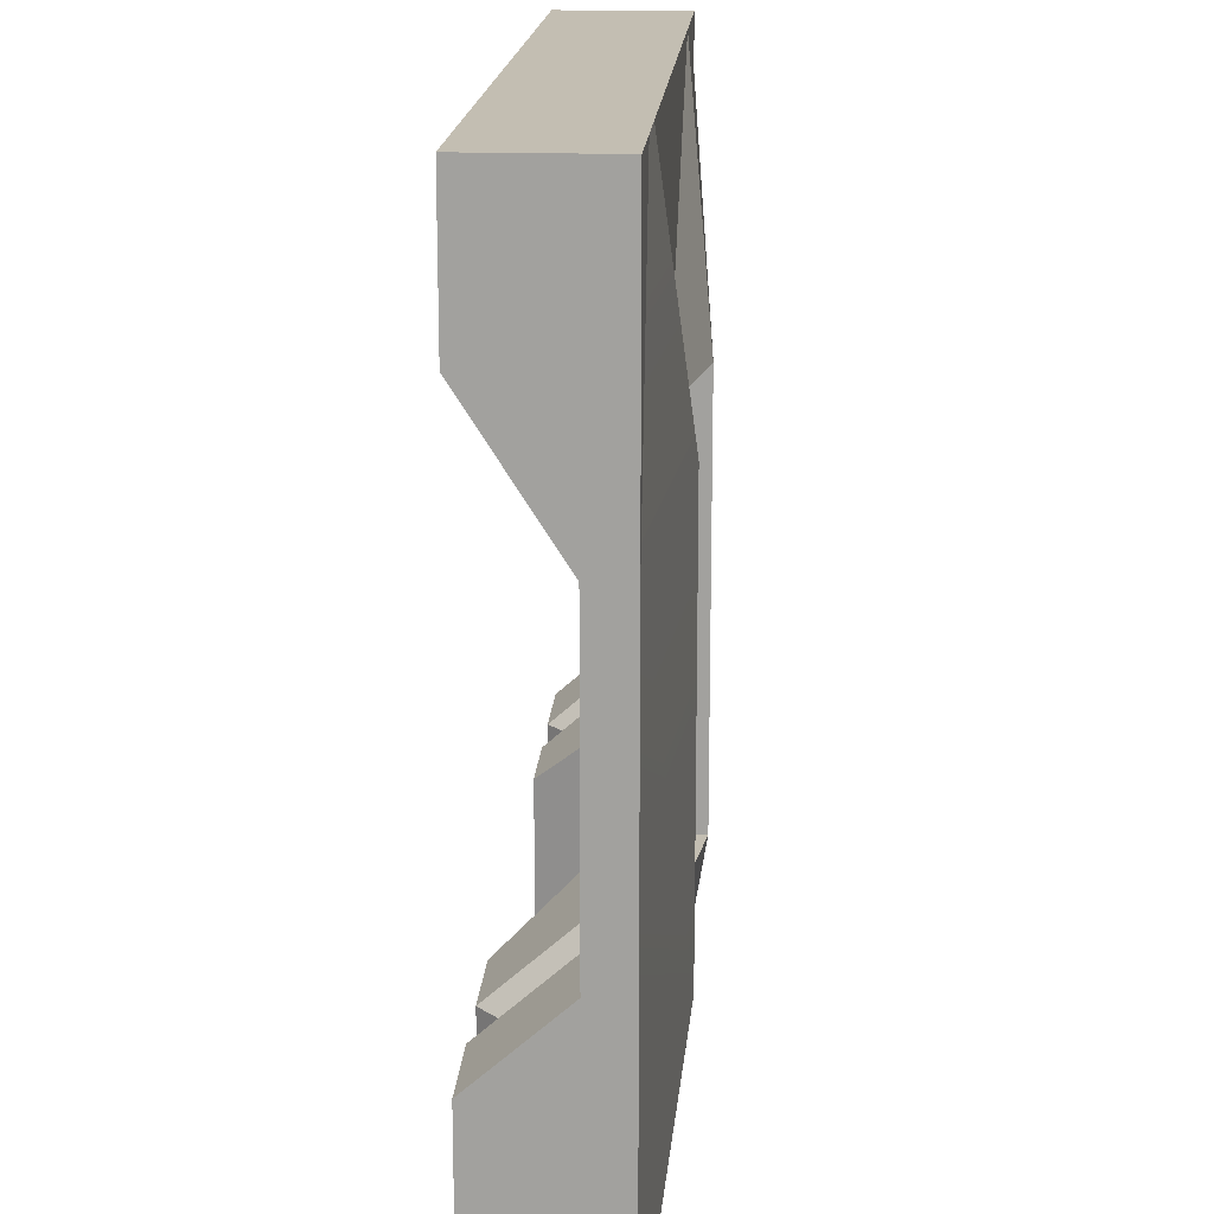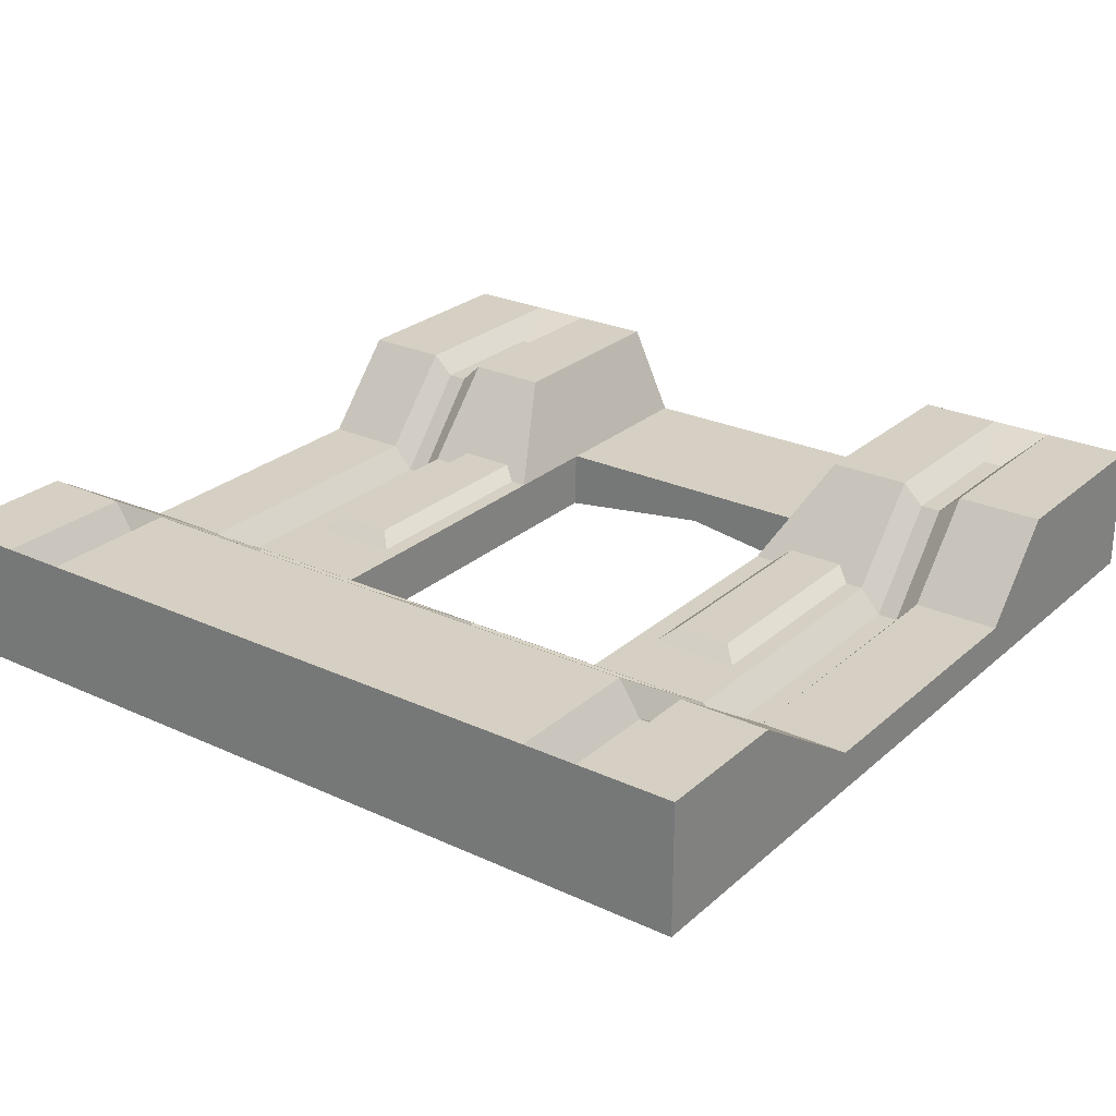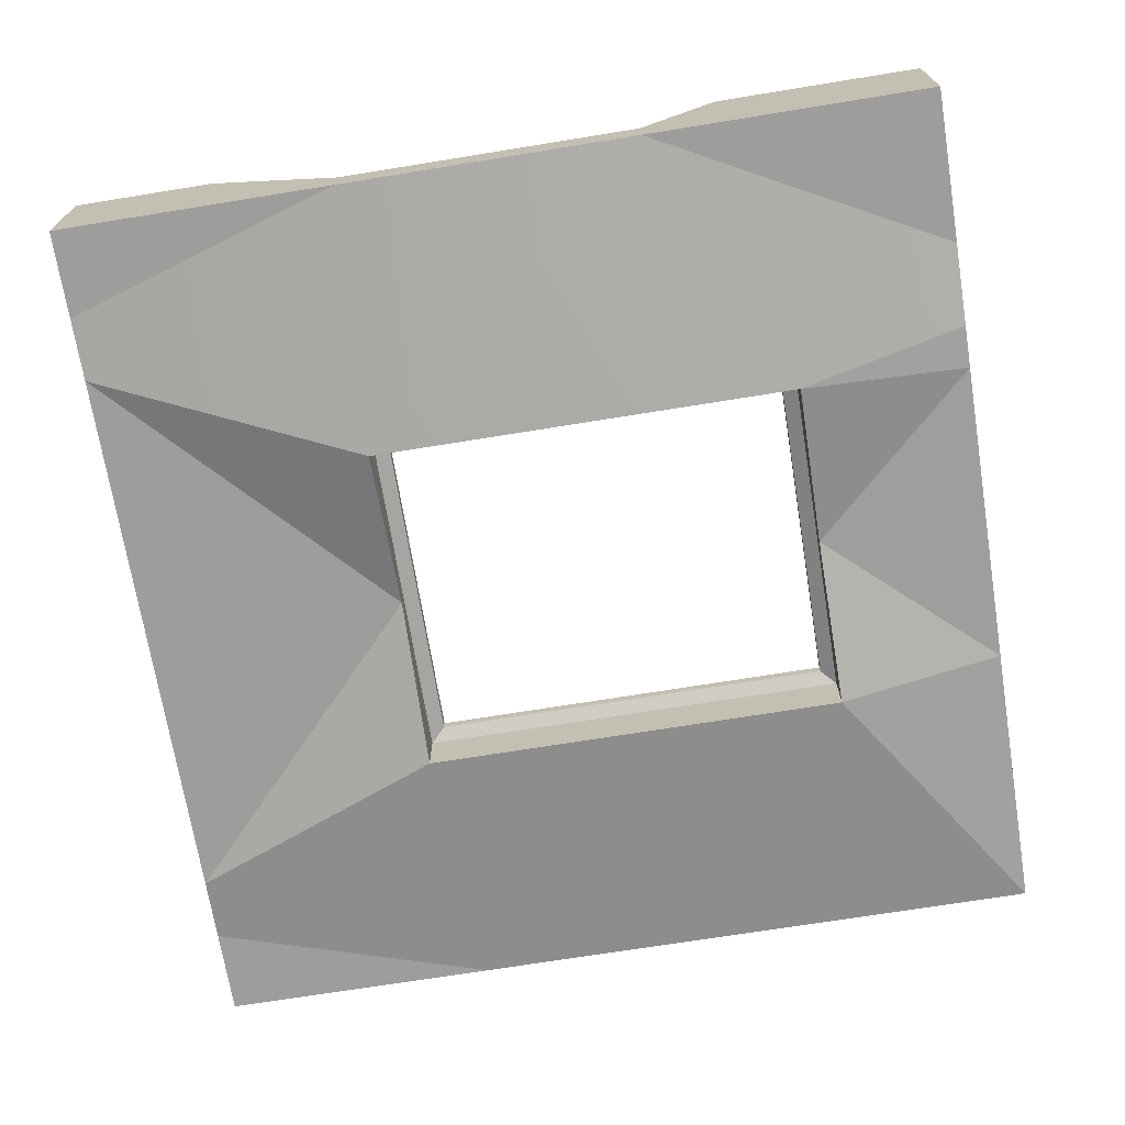
<metadata>
{"format":"obj","ext":"obj","renderer":"f3d","projection":"perspective","resolution":1024,"background":"white","views":[{"elev":17.3,"azim":93.8,"up":"+Y"},{"elev":26.0,"azim":-143.7,"up":"+Z"},{"elev":-70.4,"azim":-80.8,"up":"+Z"}]}
</metadata>
<code>
g SM_Bld_Lift_Wall_01
v 3.472 2.464 -0.1648
v 4.123 4 0
v 2.5 2.464 0.01241
v 2.5 2.464 0.01241
v 2.5 4 0
v 0.8767 4 0
v 1.528 -0.01723 -0.1648
v 1.604 -0.9954 0
v 2.5 -0.01723 -0.03097
v 1.604 -0.9954 0
v 1.528 -0.01723 -0.1648
v 1.356 -0.9954 0
v 4.123 4 0
v 2.5 4 0
v 2.5 2.464 0.01241
v 2.5 2.464 0.01241
v 0.8767 4 0
v 1.528 2.464 -0.1648
v 2.5 -0.01723 -0.03097
v 3.396 -0.9954 0
v 3.472 -0.01723 -0.1648
v 5 -0.9954 0.75
v 5 7.629e-07 0
v 5 -0.9954 0
v 5 0.1999 0.75
v 5 0.6591 0
v 5 0.6591 0.2323
v 5 2.38 0
v 5 2.38 0.2323
v 5 3.185 0
v 5 3.185 0.75
v 5 4 0
v 5 4 0.75
v 3.644 0.1999 0.75
v 3.396 0.6591 0.2323
v 4.123 0.6591 0.2323
v 4.123 0.1999 0.75
v 3.644 -0.9954 0.75
v 3.644 0.1999 0.75
v 4.123 0.1999 0.75
v 4.123 -0.9954 0.75
v 3.396 0.6591 0.2323
v 3.396 2.38 0.2323
v 4.123 2.38 0.2323
v 4.123 0.6591 0.2323
v 3.396 0.06709 0.2323
v 3.396 0.6591 0.2323
v 3.644 0.1999 0.75
v 3.396 -0.9954 0.2323
v 3.644 -0.9954 0.75
v 3.396 2.38 0.2323
v 3.396 0.06709 0.1722
v 3.396 2.38 0.1722
v 3.396 0.6591 0.2323
v 3.396 0.06709 0.2323
v 3.396 2.38 0.1722
v 3.396 0.06709 0.1722
v 3.472 -0.01723 0.1301
v 3.472 2.464 0.1301
v 3.472 2.464 0.1301
v 3.472 -0.01723 0.1301
v 3.472 -0.01723 -0.1648
v 3.472 2.464 -0.1648
v 2.5 3.185 0.75
v 4.123 4 0.75
v 4.123 3.185 0.75
v 2.5 4 0.75
v 0.8767 4 0.75
v 0.8767 3.185 0.75
v 4.003 2.513 0.2713
v 2.647 2.513 0.2713
v 2.647 3.094 0.6452
v 4.003 3.094 0.6452
v 2.5 2.38 0.1722
v 3.396 2.38 0.2323
v 3.396 2.38 0.1722
v 2.5 2.38 0.2323
v 1.604 2.38 0.2323
v 1.604 2.38 0.1722
v 2.5 2.464 0.1301
v 3.396 2.38 0.1722
v 3.472 2.464 0.1301
v 2.5 2.38 0.1722
v 1.604 2.38 0.1722
v 1.528 2.464 0.1301
v 3.472 2.464 -0.1648
v 2.5 2.464 0.1301
v 3.472 2.464 0.1301
v 2.5 2.464 0.01241
v 1.528 2.464 -0.1648
v 1.528 2.464 0.1301
v 3.472 -0.01723 0.1301
v 2.5 -0.01723 -0.03097
v 3.472 -0.01723 -0.1648
v 2.5 -0.01723 0.1301
v 1.528 -0.01723 0.1301
v 1.528 -0.01723 -0.1648
v 3.396 0.06709 0.1722
v 2.5 -0.01723 0.1301
v 3.472 -0.01723 0.1301
v 2.5 0.06709 0.1722
v 1.604 0.06709 0.1722
v 1.528 -0.01723 0.1301
v 3.396 0.06709 0.2323
v 2.5 0.06709 0.1722
v 3.396 0.06709 0.1722
v 2.5 0.06709 0.2323
v 1.604 0.06709 0.2323
v 1.604 0.06709 0.1722
v 2.5 -0.9954 0.2323
v 3.396 0.06709 0.2323
v 3.396 -0.9954 0.2323
v 2.5 0.06709 0.2323
v 1.604 0.06709 0.2323
v 1.604 -0.9954 0.2323
v 5 4 0.75
v 4.493 4 0
v 5 4 0
v 4.493 4 0.75
v 4.123 4 0
v 4.123 4 0.75
v 2.5 4 0
v 2.5 4 0.75
v 0.8767 4 0.75
v 0.8767 4 0
v 0.5066 4 0.75
v 0.5066 4 0
v 0 4 0.75
v 0 4 0
v 5 3.185 0.75
v 4.493 3.185 0.75
v 4.493 4 0.75
v 5 4 0.75
v 5 2.38 0.2323
v 4.493 2.38 0.2323
v 4.493 3.185 0.75
v 5 3.185 0.75
v 4.493 0.6591 0.2323
v 4.493 2.38 0.2323
v 5 2.38 0.2323
v 5 0.6591 0.2323
v 4.493 0.1999 0.75
v 4.493 0.6591 0.2323
v 5 0.6591 0.2323
v 5 0.1999 0.75
v 4.493 -0.9954 0.75
v 4.493 0.1999 0.75
v 5 0.1999 0.75
v 5 -0.9954 0.75
v 4.493 -0.9954 0
v 5 -0.9954 0.75
v 5 -0.9954 0
v 4.493 -0.9954 0.75
v 4.123 -0.9954 0
v 4.123 -0.9954 0.75
v 3.644 -0.9954 0
v 3.644 -0.9954 0.75
v 3.396 -0.9954 0
v 3.396 -0.9954 0.2323
v 2.5 -0.9954 0
v 2.5 -0.9954 0.2323
v 1.604 -0.9954 0.2323
v 1.604 -0.9954 0
v 1.356 -0.9954 0.75
v 1.356 -0.9954 0
v 0.8767 -0.9954 0.75
v 0.8767 -0.9954 0
v 0.5066 -0.9954 0.75
v 0.5066 -0.9954 0
v 0 -0.9954 0.75
v 0 -0.9954 0
v 4.368 3.185 0.5537
v 4.249 3.185 0.5537
v 4.249 3.869 0.5537
v 4.368 3.869 0.5537
v 4.368 2.38 0.08117
v 4.249 2.38 0.08117
v 4.249 3.185 0.5537
v 4.368 3.185 0.5537
v 4.249 0.6591 0.09162
v 4.249 2.38 0.08117
v 4.368 2.38 0.08117
v 4.368 0.6591 0.09162
v 4.249 0.1999 0.6324
v 4.249 0.6591 0.09162
v 4.368 0.6591 0.09162
v 4.368 0.1999 0.6324
v 4.249 -0.6212 0.6324
v 4.249 0.1999 0.6324
v 4.368 0.1999 0.6324
v 4.368 -0.6212 0.6324
v 4.123 3.185 0.75
v 4.123 4 0.75
v 4.249 3.869 0.5537
v 4.249 3.185 0.5537
v 4.123 4 0.75
v 4.493 4 0.75
v 4.368 3.869 0.5537
v 4.249 3.869 0.5537
v 4.493 4 0.75
v 4.493 3.185 0.75
v 4.368 3.185 0.5537
v 4.368 3.869 0.5537
v 4.123 2.38 0.2323
v 4.123 3.185 0.75
v 4.249 3.185 0.5537
v 4.249 2.38 0.08117
v 4.493 3.185 0.75
v 4.493 2.38 0.2323
v 4.368 2.38 0.08117
v 4.368 3.185 0.5537
v 4.123 0.6591 0.2323
v 4.123 2.38 0.2323
v 4.249 2.38 0.08117
v 4.249 0.6591 0.09162
v 4.493 2.38 0.2323
v 4.493 0.6591 0.2323
v 4.368 0.6591 0.09162
v 4.368 2.38 0.08117
v 4.123 0.1999 0.75
v 4.123 0.6591 0.2323
v 4.249 0.6591 0.09162
v 4.249 0.1999 0.6324
v 4.493 0.6591 0.2323
v 4.493 0.1999 0.75
v 4.368 0.1999 0.6324
v 4.368 0.6591 0.09162
v 4.123 -0.9954 0.75
v 4.123 0.1999 0.75
v 4.249 0.1999 0.6324
v 4.249 -0.6212 0.6324
v 4.493 0.1999 0.75
v 4.493 -0.9954 0.75
v 4.368 -0.6212 0.6324
v 4.368 0.1999 0.6324
v 4.493 -0.9954 0.75
v 4.123 -0.9954 0.75
v 4.249 -0.6212 0.6324
v 4.368 -0.6212 0.6324
v 4.003 2.513 0.2713
v 4.063 2.447 0.2754
v 2.575 2.447 0.2754
v 2.647 2.513 0.2713
v 4.063 3.118 0.7069
v 4.063 2.447 0.2754
v 4.003 2.513 0.2713
v 4.003 3.094 0.6452
v 2.575 2.447 0.2754
v 2.575 3.118 0.7069
v 2.647 3.094 0.6452
v 2.647 2.513 0.2713
v 4.003 3.094 0.6452
v 2.647 3.094 0.6452
v 2.575 3.118 0.7069
v 4.063 3.118 0.7069
v 0 -0.9954 0.75
v 0 -0.9954 0
v 0 7.629e-07 0
v 0 0.1999 0.75
v 0 0.6591 0
v 0 0.6591 0.2323
v 0 2.38 0
v 0 2.38 0.2323
v 0 3.185 0
v 0 3.185 0.75
v 0 4 0
v 0 4 0.75
v 1.356 0.1999 0.75
v 0.8767 0.1999 0.75
v 0.8767 0.6591 0.2323
v 1.604 0.6591 0.2323
v 1.356 -0.9954 0.75
v 0.8767 -0.9954 0.75
v 0.8767 0.1999 0.75
v 1.356 0.1999 0.75
v 1.604 0.6591 0.2323
v 0.8767 0.6591 0.2323
v 0.8767 2.38 0.2323
v 1.604 2.38 0.2323
v 1.604 0.06709 0.2323
v 1.356 0.1999 0.75
v 1.604 0.6591 0.2323
v 1.604 -0.9954 0.2323
v 1.356 -0.9954 0.75
v 1.604 2.38 0.2323
v 1.604 2.38 0.1722
v 1.604 0.06709 0.1722
v 1.604 0.6591 0.2323
v 1.604 0.06709 0.2323
v 1.604 2.38 0.1722
v 1.528 2.464 0.1301
v 1.528 -0.01723 0.1301
v 1.604 0.06709 0.1722
v 1.528 2.464 0.1301
v 1.528 2.464 -0.1648
v 1.528 -0.01723 -0.1648
v 1.528 -0.01723 0.1301
v 0.9968 2.513 0.2713
v 0.9968 3.094 0.6452
v 2.353 3.094 0.6452
v 2.353 2.513 0.2713
v 0 3.185 0.75
v 0 4 0.75
v 0.5066 4 0.75
v 0.5066 3.185 0.75
v 0 2.38 0.2323
v 0 3.185 0.75
v 0.5066 3.185 0.75
v 0.5066 2.38 0.2323
v 0.5066 0.6591 0.2323
v 0 0.6591 0.2323
v 0 2.38 0.2323
v 0.5066 2.38 0.2323
v 0.5066 0.1999 0.75
v 0 0.1999 0.75
v 0 0.6591 0.2323
v 0.5066 0.6591 0.2323
v 0.5066 -0.9954 0.75
v 0 -0.9954 0.75
v 0 0.1999 0.75
v 0.5066 0.1999 0.75
v 0.6324 3.185 0.5537
v 0.6324 3.869 0.5537
v 0.7509 3.869 0.5537
v 0.7509 3.185 0.5537
v 0.6324 2.38 0.08117
v 0.6324 3.185 0.5537
v 0.7509 3.185 0.5537
v 0.7509 2.38 0.08117
v 0.7509 0.6591 0.09162
v 0.6324 0.6591 0.09162
v 0.6324 2.38 0.08117
v 0.7509 2.38 0.08117
v 0.7509 0.1999 0.6324
v 0.6324 0.1999 0.6324
v 0.6324 0.6591 0.09162
v 0.7509 0.6591 0.09162
v 0.7509 -0.6212 0.6324
v 0.6324 -0.6212 0.6324
v 0.6324 0.1999 0.6324
v 0.7509 0.1999 0.6324
v 0.8767 3.185 0.75
v 0.7509 3.185 0.5537
v 0.7509 3.869 0.5537
v 0.8767 4 0.75
v 0.8767 4 0.75
v 0.7509 3.869 0.5537
v 0.6324 3.869 0.5537
v 0.5066 4 0.75
v 0.5066 4 0.75
v 0.6324 3.869 0.5537
v 0.6324 3.185 0.5537
v 0.5066 3.185 0.75
v 0.8767 2.38 0.2323
v 0.7509 2.38 0.08117
v 0.7509 3.185 0.5537
v 0.8767 3.185 0.75
v 0.5066 3.185 0.75
v 0.6324 3.185 0.5537
v 0.6324 2.38 0.08117
v 0.5066 2.38 0.2323
v 0.8767 0.6591 0.2323
v 0.7509 0.6591 0.09162
v 0.7509 2.38 0.08117
v 0.8767 2.38 0.2323
v 0.5066 2.38 0.2323
v 0.6324 2.38 0.08117
v 0.6324 0.6591 0.09162
v 0.5066 0.6591 0.2323
v 0.8767 0.1999 0.75
v 0.7509 0.1999 0.6324
v 0.7509 0.6591 0.09162
v 0.8767 0.6591 0.2323
v 0.5066 0.6591 0.2323
v 0.6324 0.6591 0.09162
v 0.6324 0.1999 0.6324
v 0.5066 0.1999 0.75
v 0.8767 -0.9954 0.75
v 0.7509 -0.6212 0.6324
v 0.7509 0.1999 0.6324
v 0.8767 0.1999 0.75
v 0.5066 0.1999 0.75
v 0.6324 0.1999 0.6324
v 0.6324 -0.6212 0.6324
v 0.5066 -0.9954 0.75
v 0.5066 -0.9954 0.75
v 0.6324 -0.6212 0.6324
v 0.7509 -0.6212 0.6324
v 0.8767 -0.9954 0.75
v 0.9968 2.513 0.2713
v 2.353 2.513 0.2713
v 2.425 2.447 0.2754
v 0.9373 2.447 0.2754
v 0.9373 3.118 0.7069
v 0.9968 3.094 0.6452
v 0.9968 2.513 0.2713
v 0.9373 2.447 0.2754
v 2.425 2.447 0.2754
v 2.353 2.513 0.2713
v 2.353 3.094 0.6452
v 2.425 3.118 0.7069
v 0.9968 3.094 0.6452
v 0.9373 3.118 0.7069
v 2.425 3.118 0.7069
v 2.353 3.094 0.6452
v 0.9805 0.5002 0.2323
v 0.9805 1.93 0.2323
v 1.069 1.846 0.3056
v 1.069 0.5002 0.3056
v 0.9805 1.93 0.2323
v 1.489 1.93 0.2323
v 1.401 1.846 0.3056
v 1.069 1.846 0.3056
v 1.489 1.93 0.2323
v 1.489 0.5002 0.2323
v 1.401 0.5002 0.3056
v 1.401 1.846 0.3056
v 1.069 0.5002 0.3056
v 1.069 1.846 0.3056
v 1.401 1.846 0.3056
v 1.401 0.5002 0.3056
v 3.496 0.5002 0.2323
v 3.496 1.93 0.2323
v 3.584 1.846 0.3056
v 3.584 0.5002 0.3056
v 3.496 1.93 0.2323
v 4.004 1.93 0.2323
v 3.916 1.846 0.3056
v 3.584 1.846 0.3056
v 4.004 1.93 0.2323
v 4.004 0.5002 0.2323
v 3.916 0.5002 0.3056
v 3.916 1.846 0.3056
v 3.584 0.5002 0.3056
v 3.584 1.846 0.3056
v 3.916 1.846 0.3056
v 3.916 0.5002 0.3056
v 0 0.6591 0
v 1.528 2.464 -0.1648
v 0 2.38 0
v 1.528 -0.01723 -0.1648
v 1.356 -0.9954 0
v 0.8767 -0.9954 0
v 2.5 -0.01723 -0.03097
v 2.5 -0.9954 0
v 3.396 -0.9954 0
v 1.604 -0.9954 0
v 3.644 -0.9954 0
v 3.472 -0.01723 -0.1648
v 3.396 -0.9954 0
v 4.123 -0.9954 0
v 4.493 -0.9954 0
v 5 -0.9954 0
v 0.8767 -0.9954 0
v 0 0.6591 0
v 0.5066 -0.9954 0
v 0 -0.9954 0
v 0 4 0
v 0 3.185 0
v 0.5066 4 0
v 0 2.38 0
v 0.5066 4 0
v 0 2.38 0
v 1.528 2.464 -0.1648
v 0.8767 4 0
v 4.123 4 0
v 5 2.38 0
v 4.493 4 0
v 3.472 2.464 -0.1648
v 3.472 -0.01723 -0.1648
v 5 0.6591 0
v 5 7.629e-07 0
v 5 -0.9954 0
v 4.493 4 0
v 5 3.185 0
v 5 4 0
v 5 2.38 0
v 4.123 3.185 0.75
v 4.063 2.447 0.2754
v 4.063 3.118 0.7069
v 2.575 3.118 0.7069
v 4.123 2.38 0.2323
v 3.396 2.38 0.2323
v 2.575 2.447 0.2754
v 2.5 2.38 0.2323
v 2.5 3.185 0.75
v 2.425 3.118 0.7069
v 0.8767 3.185 0.75
v 2.425 2.447 0.2754
v 0.9373 3.118 0.7069
v 1.604 2.38 0.2323
v 0.9373 2.447 0.2754
v 0.8767 2.38 0.2323
g SM_Bld_Lift_Wall_01_0
f 3 2 1
f 6 5 4
f 9 8 7
f 12 11 10
f 15 14 13
f 18 17 16
f 21 20 19
f 24 23 22
f 23 25 22
f 23 26 25
f 26 27 25
f 26 28 27
f 28 29 27
f 28 30 29
f 30 31 29
f 30 32 31
f 32 33 31
f 36 35 34
f 37 36 34
f 40 39 38
f 41 40 38
f 44 43 42
f 45 44 42
f 48 47 46
f 48 46 49
f 50 48 49
f 53 52 51
f 52 54 51
f 52 55 54
f 58 57 56
f 59 58 56
f 62 61 60
f 63 62 60
f 66 65 64
f 65 67 64
f 67 68 64
f 68 69 64
f 72 71 70
f 73 72 70
f 76 75 74
f 75 77 74
f 77 78 74
f 78 79 74
f 82 81 80
f 81 83 80
f 83 84 80
f 84 85 80
f 88 87 86
f 87 89 86
f 89 87 90
f 87 91 90
f 94 93 92
f 93 95 92
f 95 93 96
f 93 97 96
f 100 99 98
f 99 101 98
f 101 99 102
f 99 103 102
f 106 105 104
f 105 107 104
f 107 105 108
f 105 109 108
f 112 111 110
f 111 113 110
f 113 114 110
f 114 115 110
f 118 117 116
f 117 119 116
f 117 120 119
f 120 121 119
f 120 122 121
f 122 123 121
f 123 122 124
f 122 125 124
f 124 125 126
f 125 127 126
f 126 127 128
f 127 129 128
f 132 131 130
f 133 132 130
f 136 135 134
f 137 136 134
f 140 139 138
f 141 140 138
f 144 143 142
f 145 144 142
f 148 147 146
f 149 148 146
f 152 151 150
f 151 153 150
f 150 153 154
f 153 155 154
f 154 155 156
f 155 157 156
f 156 157 158
f 157 159 158
f 158 159 160
f 159 161 160
f 161 162 160
f 162 163 160
f 162 164 163
f 164 165 163
f 164 166 165
f 166 167 165
f 166 168 167
f 168 169 167
f 168 170 169
f 170 171 169
f 174 173 172
f 175 174 172
f 178 177 176
f 179 178 176
f 182 181 180
f 183 182 180
f 186 185 184
f 187 186 184
f 190 189 188
f 191 190 188
f 194 193 192
f 195 194 192
f 198 197 196
f 199 198 196
f 202 201 200
f 203 202 200
f 206 205 204
f 207 206 204
f 210 209 208
f 211 210 208
f 214 213 212
f 215 214 212
f 218 217 216
f 219 218 216
f 222 221 220
f 223 222 220
f 226 225 224
f 227 226 224
f 230 229 228
f 231 230 228
f 234 233 232
f 235 234 232
f 238 237 236
f 239 238 236
f 242 241 240
f 243 242 240
f 246 245 244
f 247 246 244
f 250 249 248
f 251 250 248
f 254 253 252
f 255 254 252
f 258 257 256
f 259 258 256
f 260 258 259
f 261 260 259
f 262 260 261
f 263 262 261
f 264 262 263
f 265 264 263
f 266 264 265
f 267 266 265
f 270 269 268
f 271 270 268
f 274 273 272
f 275 274 272
f 278 277 276
f 279 278 276
f 282 281 280
f 280 281 283
f 281 284 283
f 287 286 285
f 288 287 285
f 289 287 288
f 292 291 290
f 293 292 290
f 296 295 294
f 297 296 294
f 300 299 298
f 301 300 298
f 304 303 302
f 305 304 302
f 308 307 306
f 309 308 306
f 312 311 310
f 313 312 310
f 316 315 314
f 317 316 314
f 320 319 318
f 321 320 318
f 324 323 322
f 325 324 322
f 328 327 326
f 329 328 326
f 332 331 330
f 333 332 330
f 336 335 334
f 337 336 334
f 340 339 338
f 341 340 338
f 344 343 342
f 345 344 342
f 348 347 346
f 349 348 346
f 352 351 350
f 353 352 350
f 356 355 354
f 357 356 354
f 360 359 358
f 361 360 358
f 364 363 362
f 365 364 362
f 368 367 366
f 369 368 366
f 372 371 370
f 373 372 370
f 376 375 374
f 377 376 374
f 380 379 378
f 381 380 378
f 384 383 382
f 385 384 382
f 388 387 386
f 389 388 386
f 392 391 390
f 393 392 390
f 396 395 394
f 397 396 394
f 400 399 398
f 401 400 398
f 404 403 402
f 405 404 402
f 408 407 406
f 409 408 406
f 412 411 410
f 413 412 410
f 416 415 414
f 417 416 414
f 420 419 418
f 421 420 418
f 424 423 422
f 425 424 422
f 428 427 426
f 429 428 426
f 432 431 430
f 433 432 430
f 436 435 434
f 437 436 434
f 440 439 438
f 439 441 438
f 441 442 438
f 442 443 438
f 446 445 444
f 444 445 447
f 450 449 448
f 448 449 451
f 451 449 452
f 452 449 453
f 456 455 454
f 457 455 456
f 460 459 458
f 461 459 460
f 464 463 462
f 465 464 462
f 468 467 466
f 467 469 466
f 469 467 470
f 467 471 470
f 471 472 470
f 472 473 470
f 476 475 474
f 477 474 475
f 480 479 478
f 480 478 481
f 479 482 478
f 479 483 482
f 479 484 483
f 484 485 483
f 484 481 485
f 478 486 481
f 481 486 485
f 486 487 485
f 486 488 487
f 487 489 485
f 488 490 487
f 485 489 491
f 492 490 488
f 489 492 491
f 493 492 488
f 491 492 493

</code>
